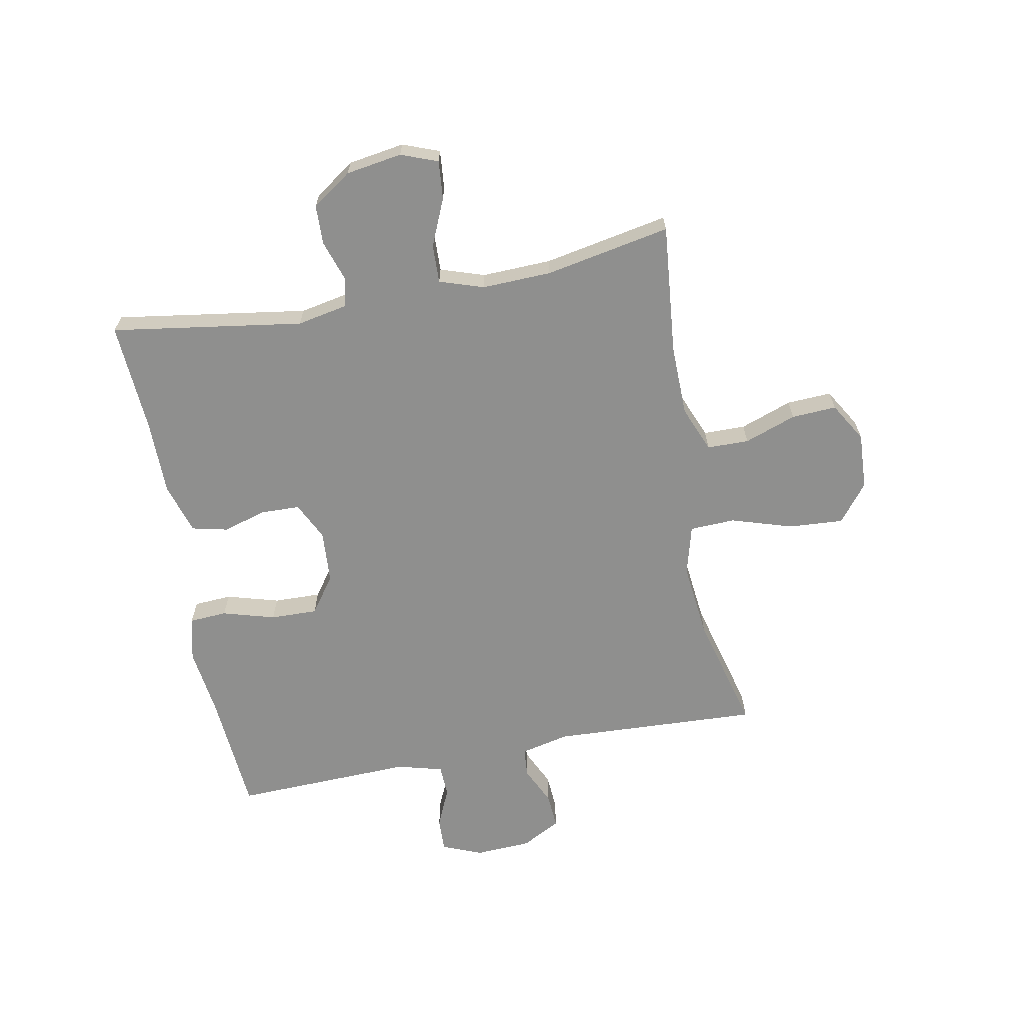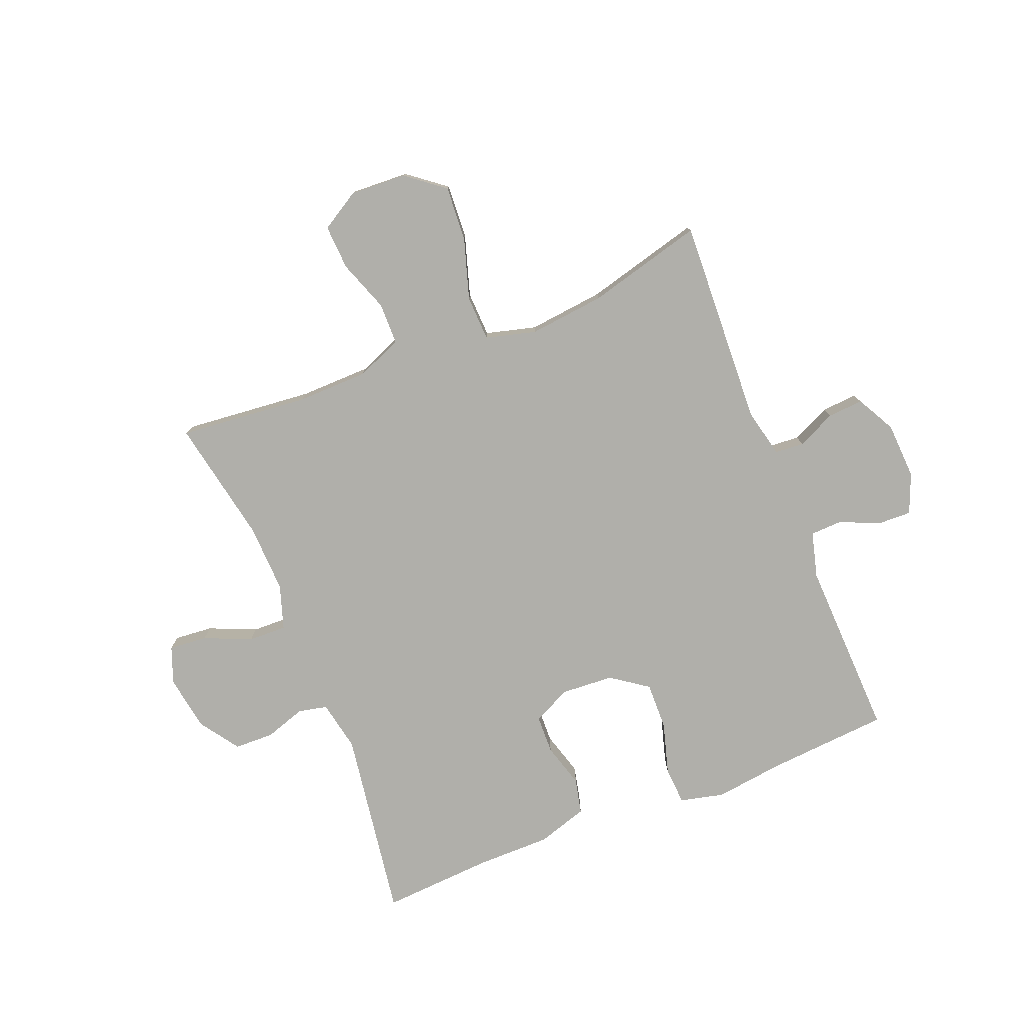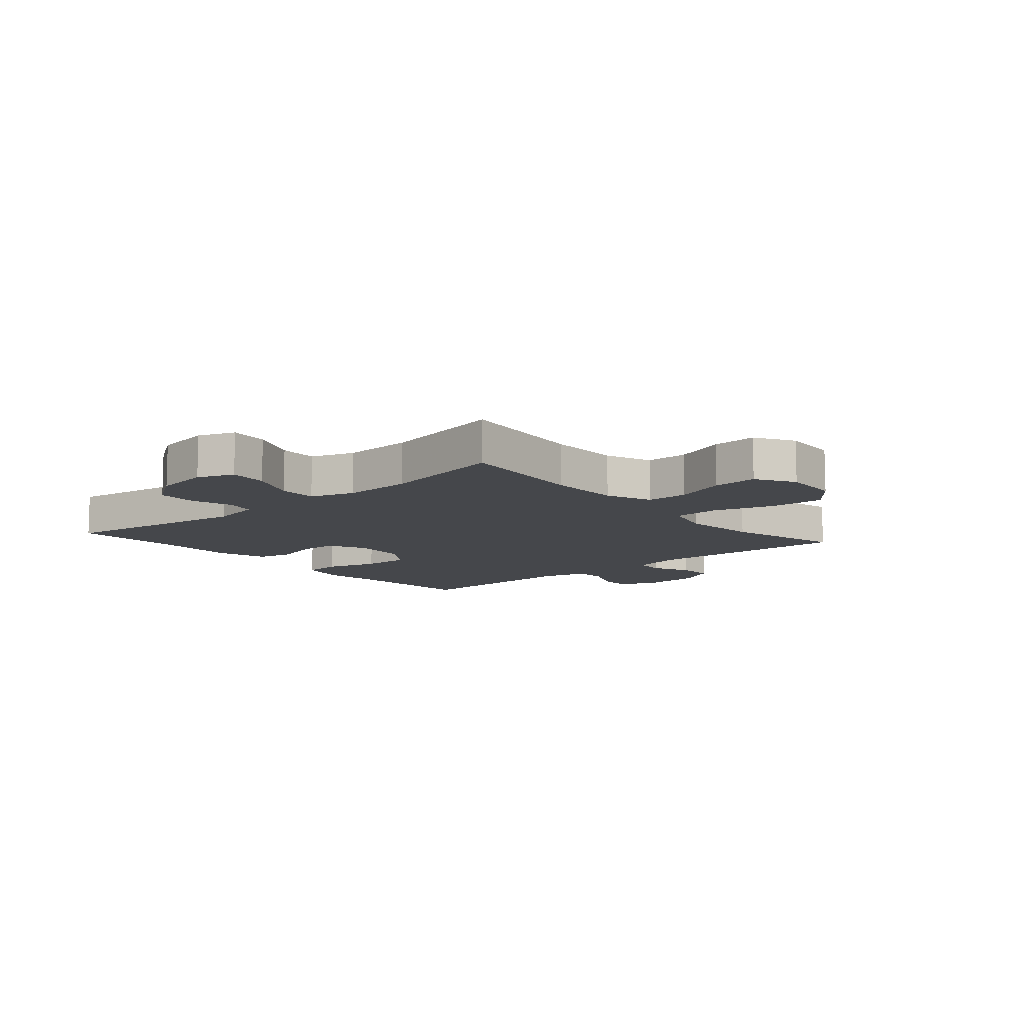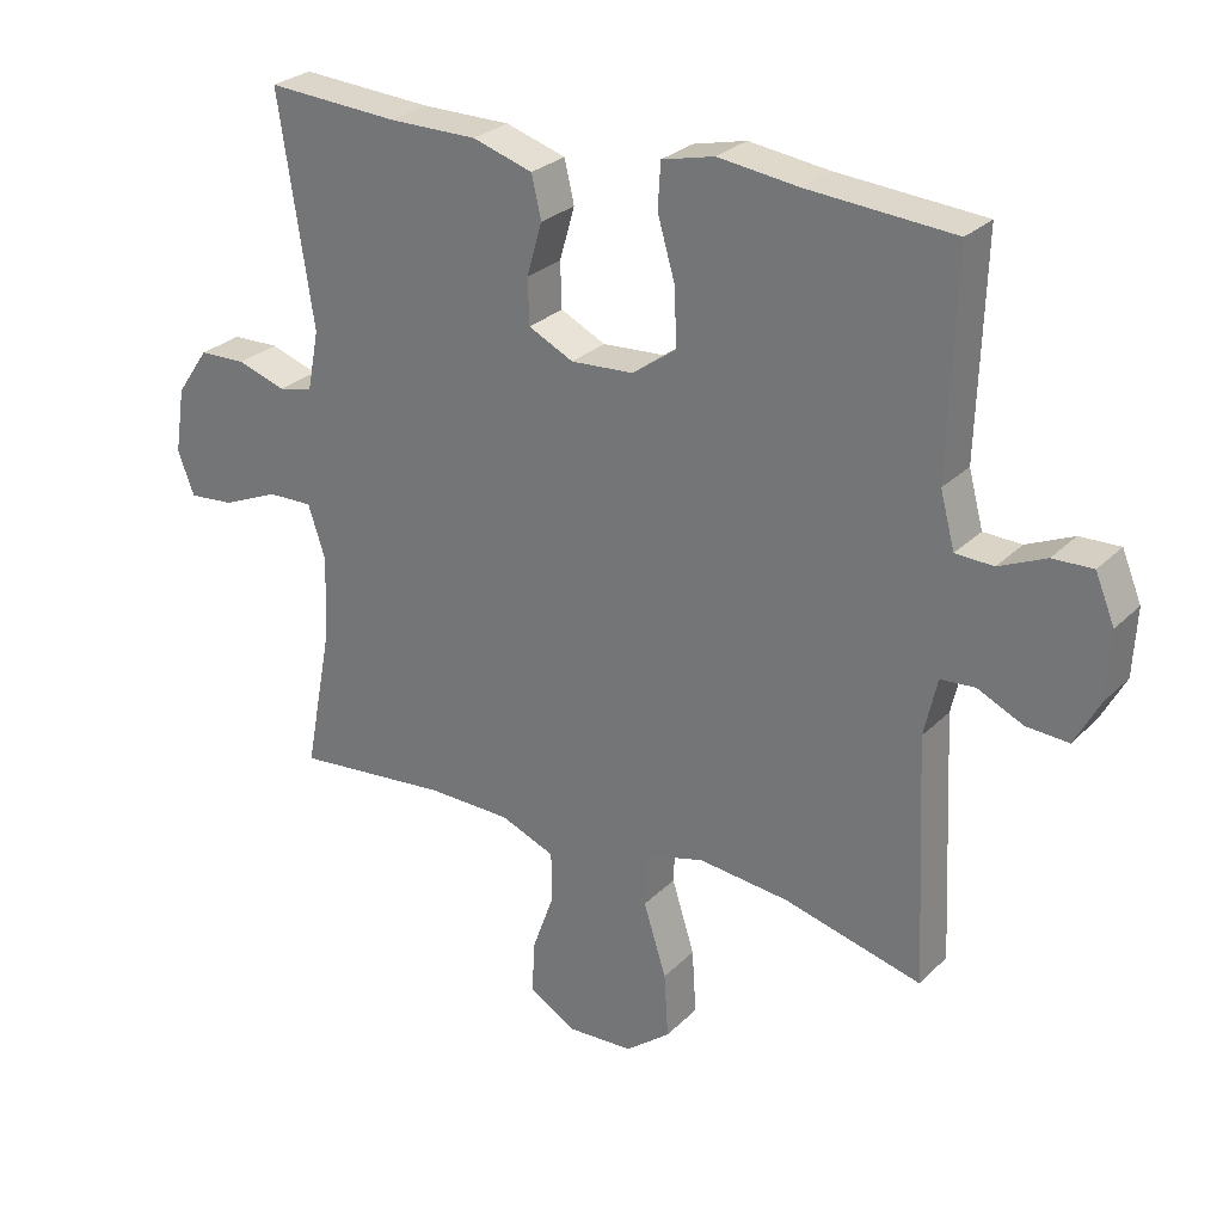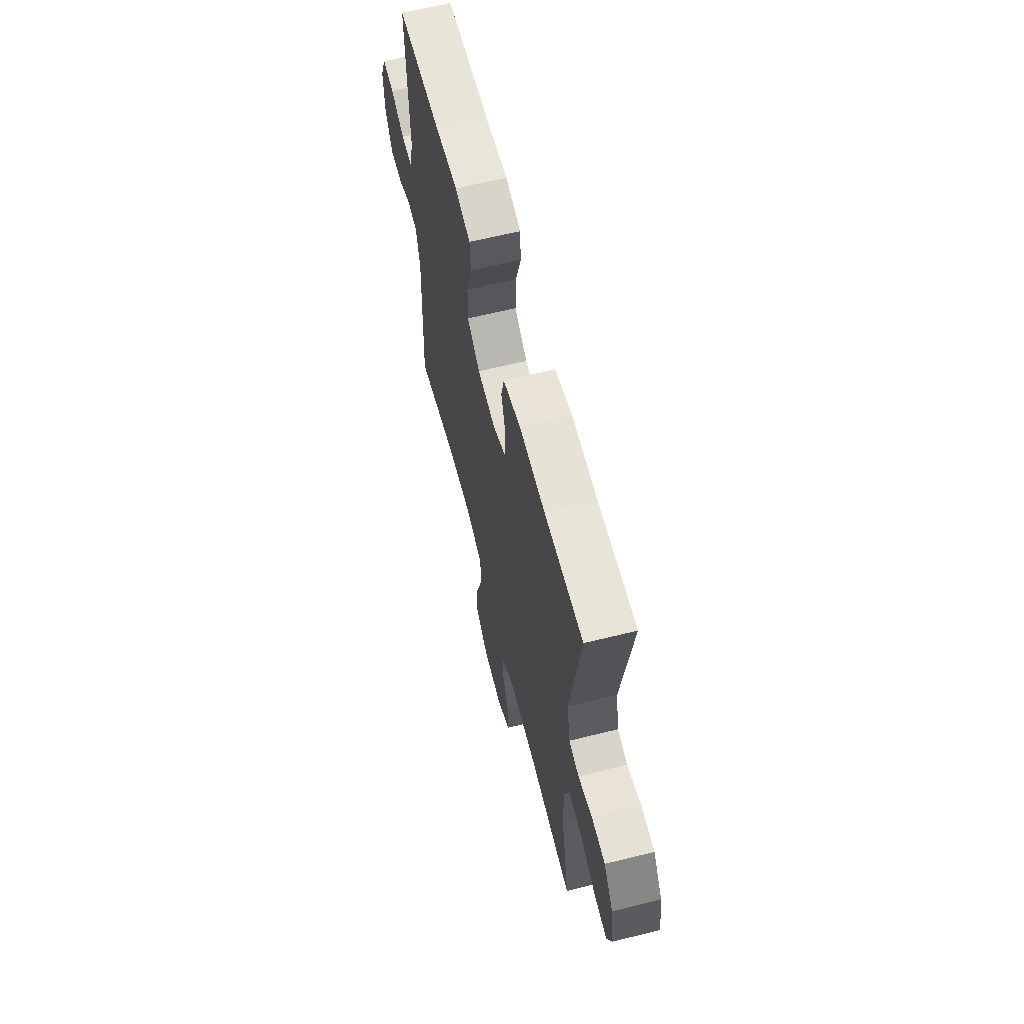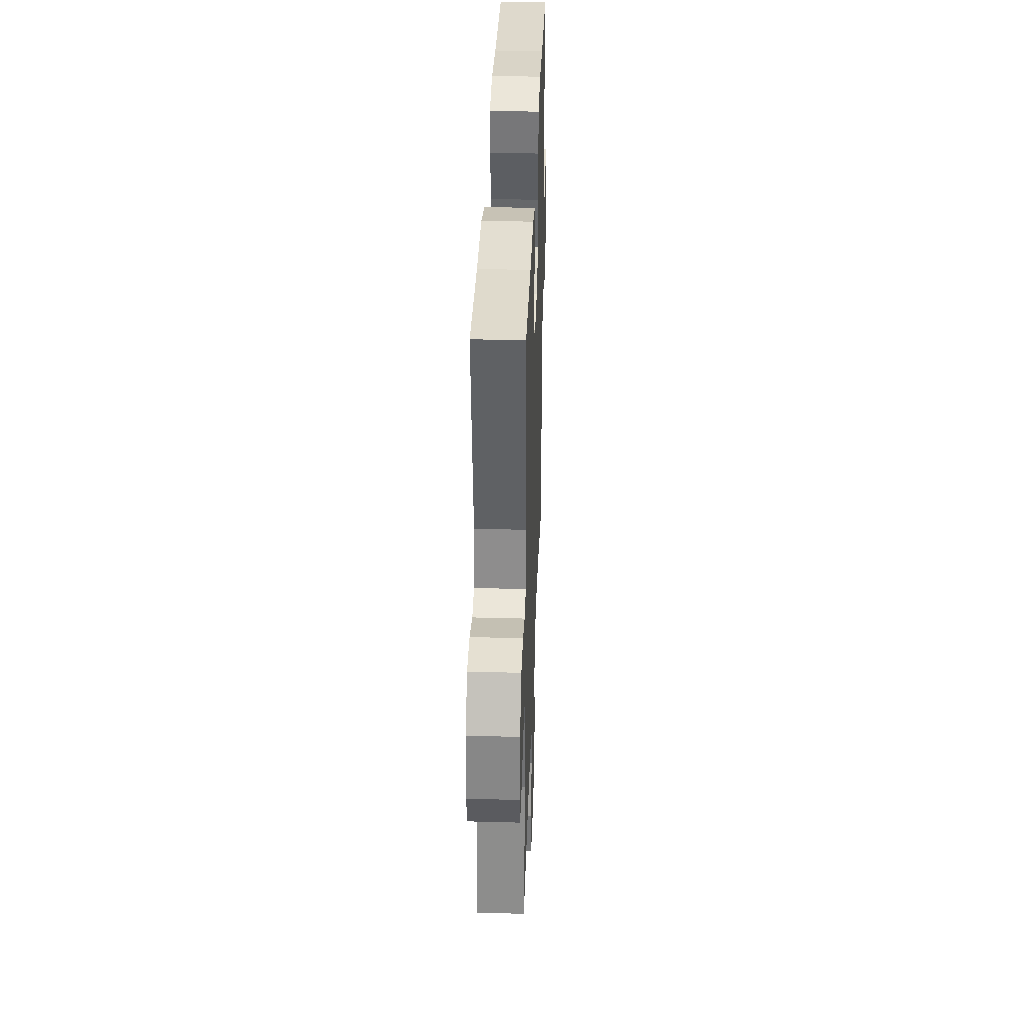
<metadata>
{"format":"obj","ext":"obj","renderer":"f3d","projection":"perspective","resolution":1024,"background":"white","views":[{"elev":-65.3,"azim":100.8,"up":"+Y"},{"elev":-78.0,"azim":-158.1,"up":"+Y"},{"elev":-10.4,"azim":130.8,"up":"+Y"},{"elev":27.4,"azim":-145.5,"up":"+Z"},{"elev":63.5,"azim":75.9,"up":"+Z"},{"elev":36.1,"azim":92.0,"up":"+Z"}]}
</metadata>
<code>
v 0.5 0.07 -0.5
v 0.276 0.07 -0.478
v 0.154 0.07 -0.48
v 0.075 0.07 -0.512
v 0.074 0.07 -0.584
v 0.106 0.07 -0.673
v 0.11 0.07 -0.75
v 0.043 0.07 -0.79
v -0.054 0.07 -0.785
v -0.119 0.07 -0.734
v -0.113 0.07 -0.64
v -0.08 0.07 -0.535
v -0.083 0.07 -0.457
v -0.169 0.07 -0.434
v -0.3 0.07 -0.448
v -0.5 0.07 -0.5
v -0.483 0.07 -0.143
v -0.502 0.07 -0.059
v -0.552 0.07 -0.055
v -0.618 0.07 -0.086
v -0.679 0.07 -0.09
v -0.715 0.07 -0.023
v -0.72 0.07 0.074
v -0.692 0.07 0.142
v -0.634 0.07 0.14
v -0.566 0.07 0.11
v -0.511 0.07 0.112
v -0.49 0.07 0.191
v -0.5 0.07 0.5
v -0.288 0.07 0.516
v -0.172 0.07 0.531
v -0.096 0.07 0.513
v -0.092 0.07 0.448
v -0.118 0.07 0.358
v -0.12 0.07 0.277
v -0.057 0.07 0.232
v 0.034 0.07 0.226
v 0.099 0.07 0.258
v 0.101 0.07 0.324
v 0.079 0.07 0.4
v 0.093 0.07 0.461
v 0.18 0.07 0.488
v 0.308 0.07 0.488
v 0.5 0.07 0.5
v 0.45 0.07 0.171
v 0.467 0.07 0.084
v 0.517 0.07 0.073
v 0.587 0.07 0.096
v 0.655 0.07 0.094
v 0.702 0.07 0.026
v 0.717 0.07 -0.07
v 0.693 0.07 -0.133
v 0.627 0.07 -0.127
v 0.546 0.07 -0.092
v 0.48 0.07 -0.09
v 0.455 0.07 -0.166
v 0.459 0.07 -0.285
v 0.5 0 -0.5
v 0.276 0 -0.478
v 0.154 0 -0.48
v 0.075 0 -0.512
v 0.074 0 -0.584
v 0.106 0 -0.673
v 0.11 0 -0.75
v 0.043 0 -0.79
v -0.054 0 -0.785
v -0.119 0 -0.734
v -0.113 0 -0.64
v -0.08 0 -0.535
v -0.083 0 -0.457
v -0.169 0 -0.434
v -0.3 0 -0.448
v -0.5 0 -0.5
v -0.483 0 -0.143
v -0.502 0 -0.059
v -0.552 0 -0.055
v -0.618 0 -0.086
v -0.679 0 -0.09
v -0.715 0 -0.023
v -0.72 0 0.074
v -0.692 0 0.142
v -0.634 0 0.14
v -0.566 0 0.11
v -0.511 0 0.112
v -0.49 0 0.191
v -0.5 0 0.5
v -0.288 0 0.516
v -0.172 0 0.531
v -0.096 0 0.513
v -0.092 0 0.448
v -0.118 0 0.358
v -0.12 0 0.277
v -0.057 0 0.232
v 0.034 0 0.226
v 0.099 0 0.258
v 0.101 0 0.324
v 0.079 0 0.4
v 0.093 0 0.461
v 0.18 0 0.488
v 0.308 0 0.488
v 0.5 0 0.5
v 0.45 0 0.171
v 0.467 0 0.084
v 0.517 0 0.073
v 0.587 0 0.096
v 0.655 0 0.094
v 0.702 0 0.026
v 0.717 0 -0.07
v 0.693 0 -0.133
v 0.627 0 -0.127
v 0.546 0 -0.092
v 0.48 0 -0.09
v 0.455 0 -0.166
v 0.459 0 -0.285
f 52 53 54
f 51 52 54
f 50 51 54
f 49 50 54
f 48 49 54
f 47 48 54
f 46 47 54 55
f 45 46 55 56
f 43 44 45
f 43 45 56
f 42 43 56
f 41 42 56
f 40 41 56
f 39 40 56
f 32 33 34
f 31 32 34
f 30 31 34
f 30 34 35
f 29 30 35
f 28 29 35
f 27 28 35 36
f 24 25 26
f 23 24 26
f 22 23 26
f 21 22 26
f 20 21 26
f 19 20 26
f 18 19 26 27
f 27 36 37
f 18 27 37
f 17 18 37
f 10 11 12
f 9 10 12
f 8 9 12
f 7 8 12
f 6 7 12
f 5 6 12
f 4 5 12 13
f 3 4 13
f 2 3 13 14
f 57 1 2 14
f 38 39 56 57
f 17 37 38
f 16 17 38
f 15 16 38
f 14 15 38 57
f 111 110 109
f 111 109 108
f 111 108 107
f 111 107 106
f 111 106 105
f 111 105 104
f 112 111 104 103
f 113 112 103 102
f 102 101 100
f 113 102 100
f 113 100 99
f 113 99 98
f 113 98 97
f 113 97 96
f 91 90 89
f 91 89 88
f 91 88 87
f 92 91 87
f 92 87 86
f 92 86 85
f 93 92 85 84
f 83 82 81
f 83 81 80
f 83 80 79
f 83 79 78
f 83 78 77
f 83 77 76
f 84 83 76 75
f 94 93 84
f 94 84 75
f 94 75 74
f 69 68 67
f 69 67 66
f 69 66 65
f 69 65 64
f 69 64 63
f 69 63 62
f 70 69 62 61
f 70 61 60
f 71 70 60 59
f 71 59 58 114
f 114 113 96 95
f 95 94 74
f 95 74 73
f 95 73 72
f 114 95 72 71
f 1 58 59 2
f 2 59 60 3
f 3 60 61 4
f 4 61 62 5
f 5 62 63 6
f 6 63 64 7
f 7 64 65 8
f 8 65 66 9
f 9 66 67 10
f 10 67 68 11
f 11 68 69 12
f 12 69 70 13
f 13 70 71 14
f 14 71 72 15
f 15 72 73 16
f 16 73 74 17
f 17 74 75 18
f 18 75 76 19
f 19 76 77 20
f 20 77 78 21
f 21 78 79 22
f 22 79 80 23
f 23 80 81 24
f 24 81 82 25
f 25 82 83 26
f 26 83 84 27
f 27 84 85 28
f 28 85 86 29
f 29 86 87 30
f 30 87 88 31
f 31 88 89 32
f 32 89 90 33
f 33 90 91 34
f 34 91 92 35
f 35 92 93 36
f 36 93 94 37
f 37 94 95 38
f 38 95 96 39
f 39 96 97 40
f 40 97 98 41
f 41 98 99 42
f 42 99 100 43
f 43 100 101 44
f 44 101 102 45
f 45 102 103 46
f 46 103 104 47
f 47 104 105 48
f 48 105 106 49
f 49 106 107 50
f 50 107 108 51
f 51 108 109 52
f 52 109 110 53
f 53 110 111 54
f 54 111 112 55
f 55 112 113 56
f 56 113 114 57
f 57 114 58 1

</code>
